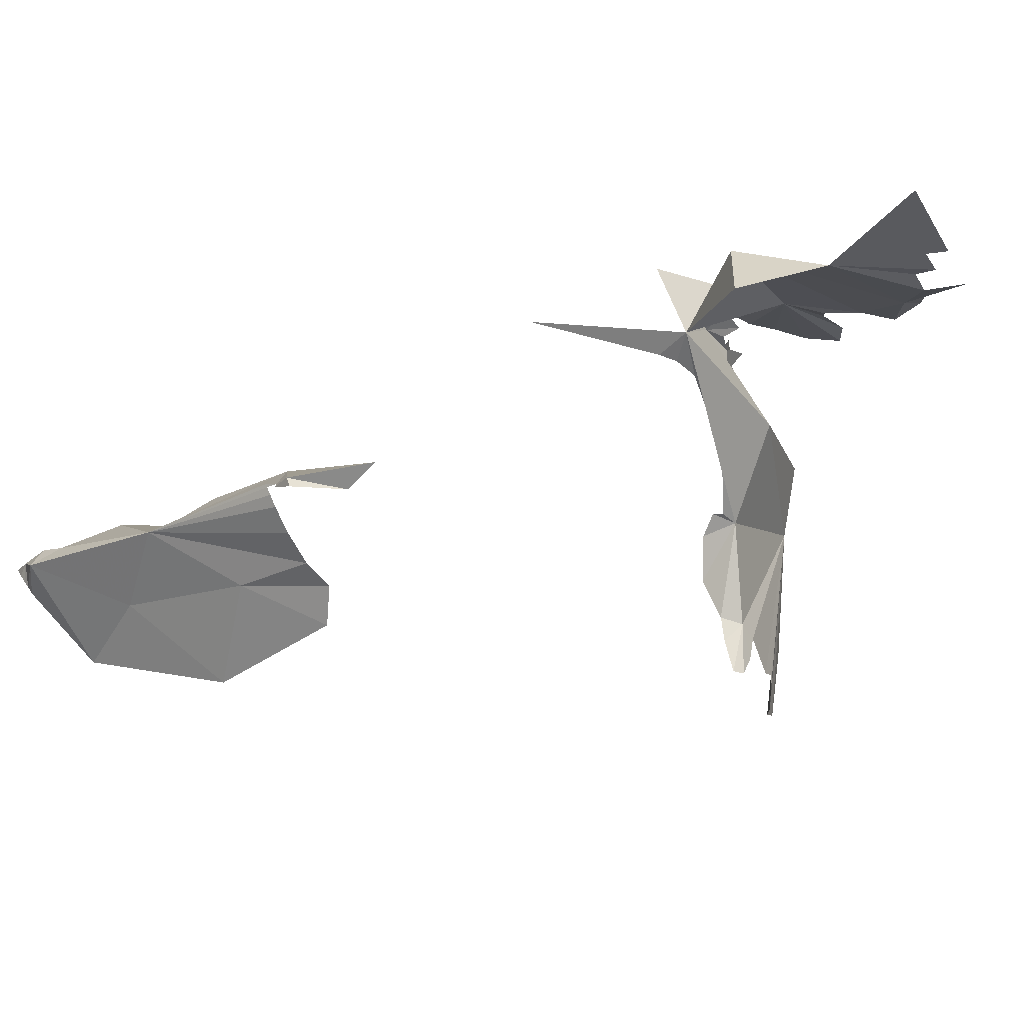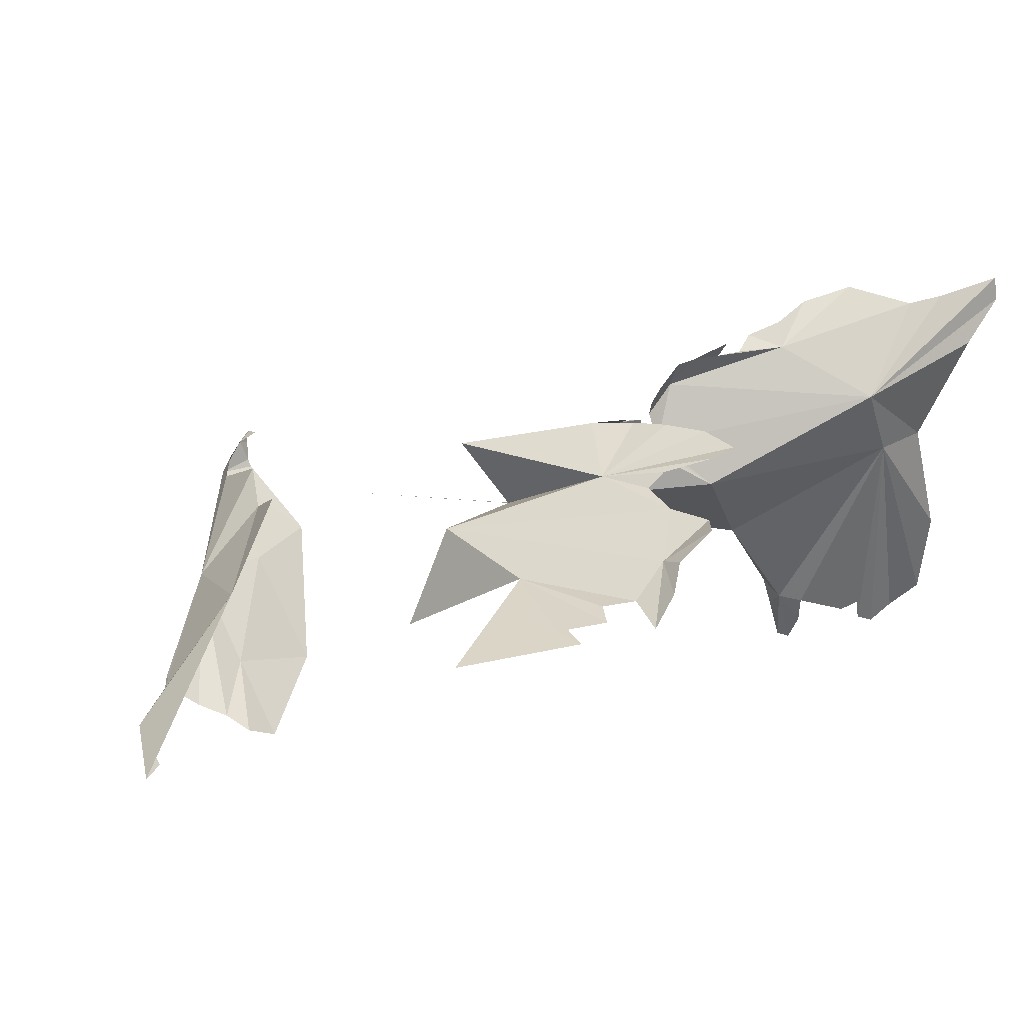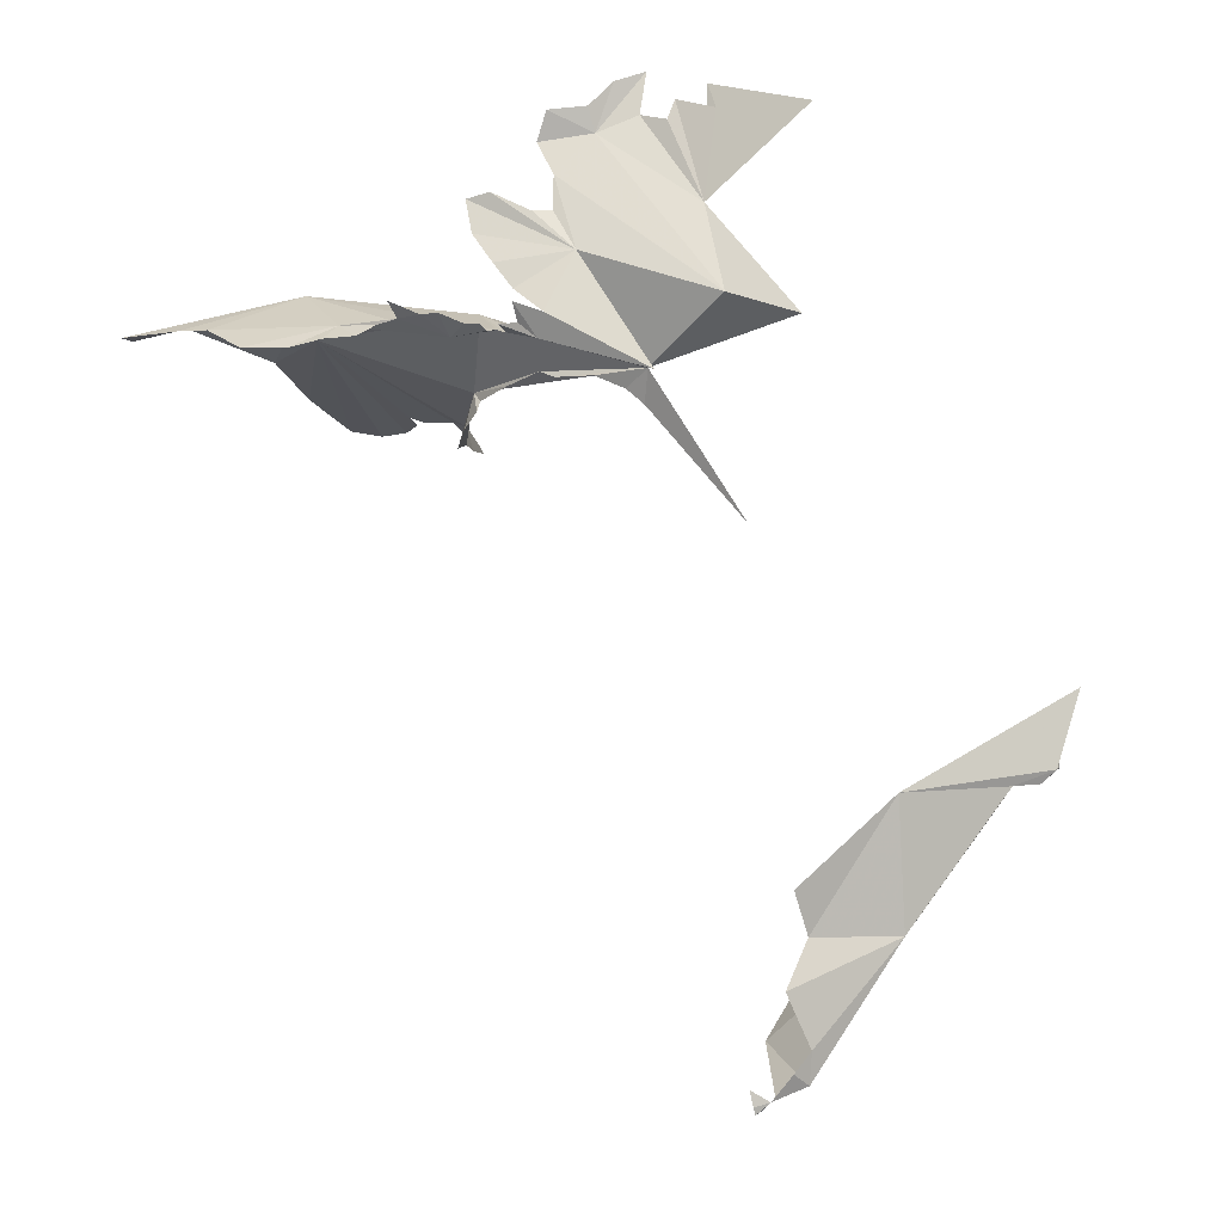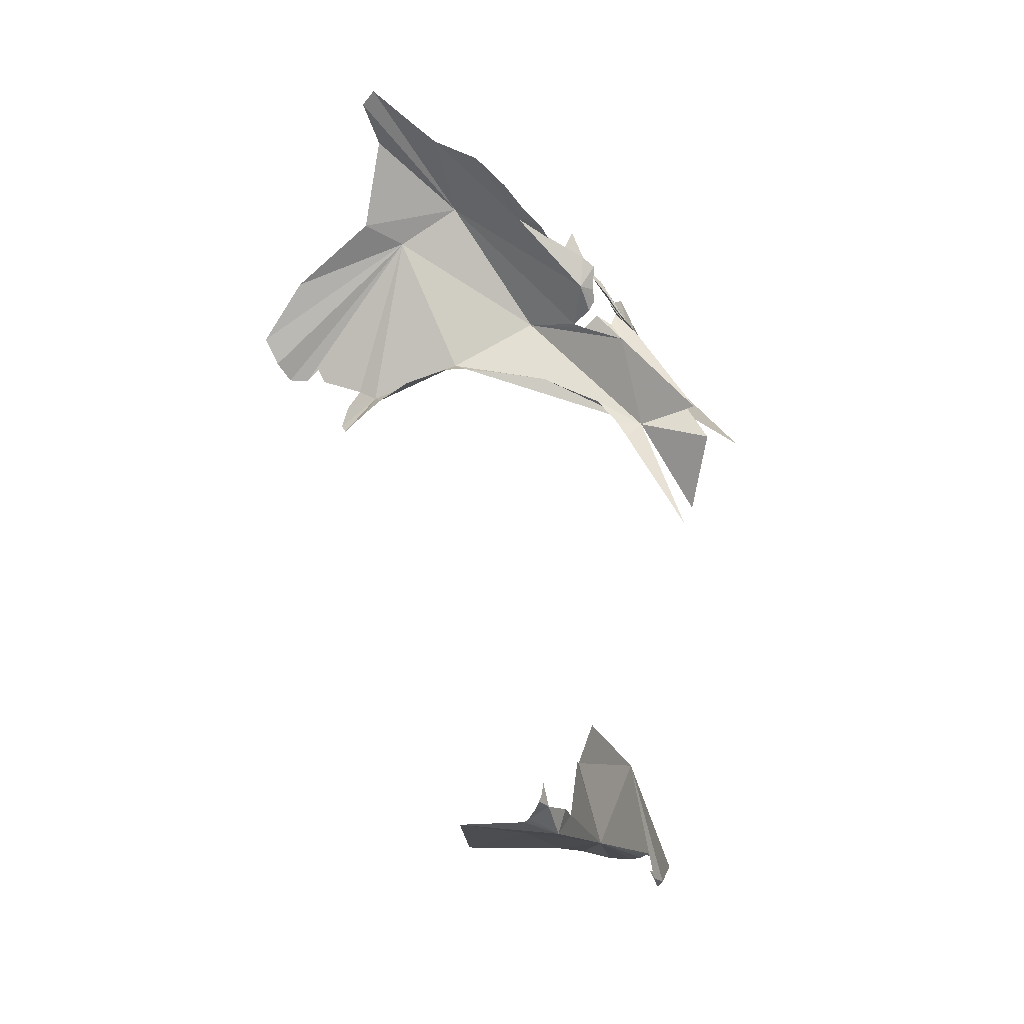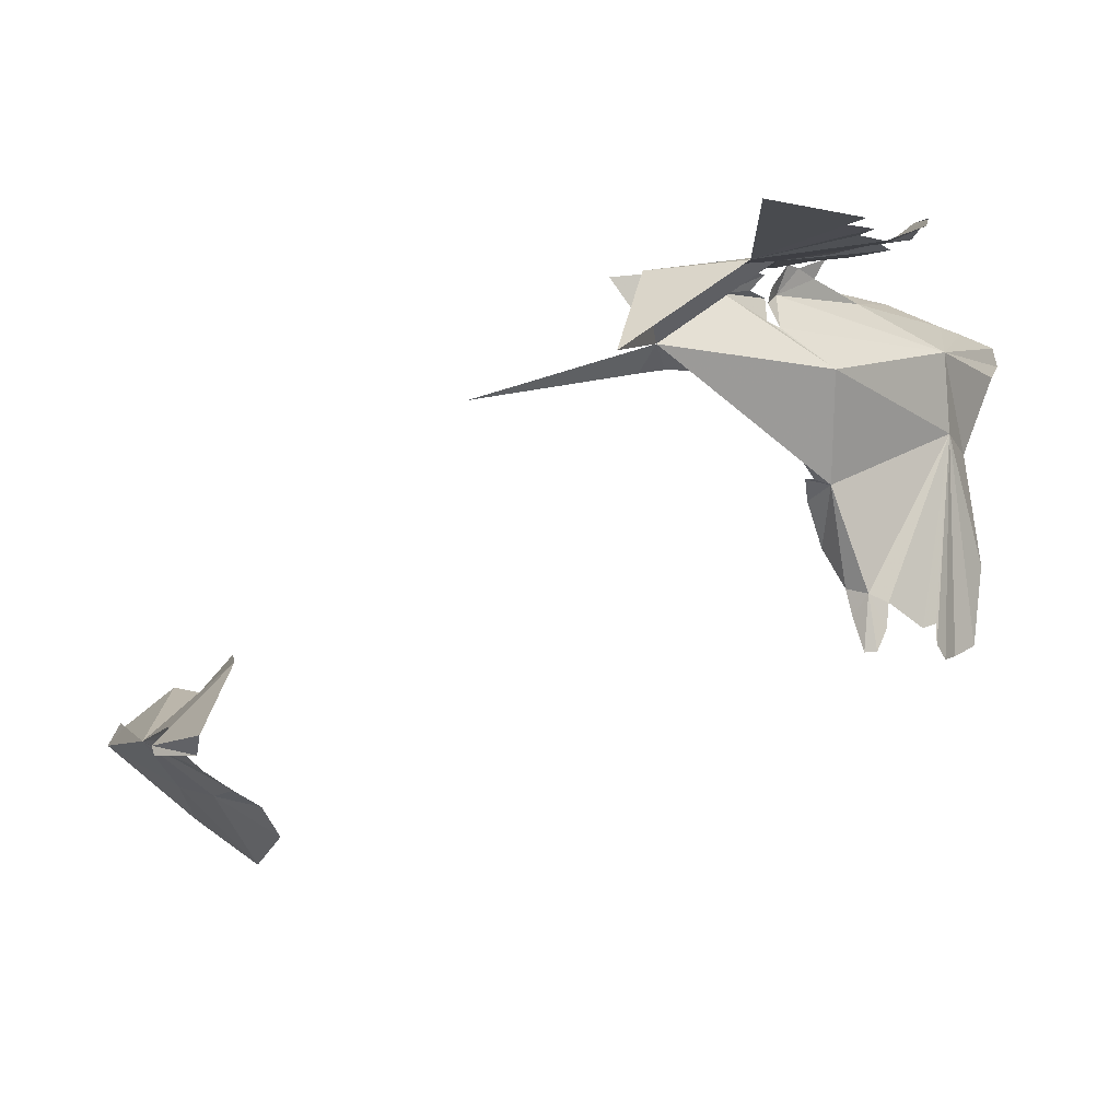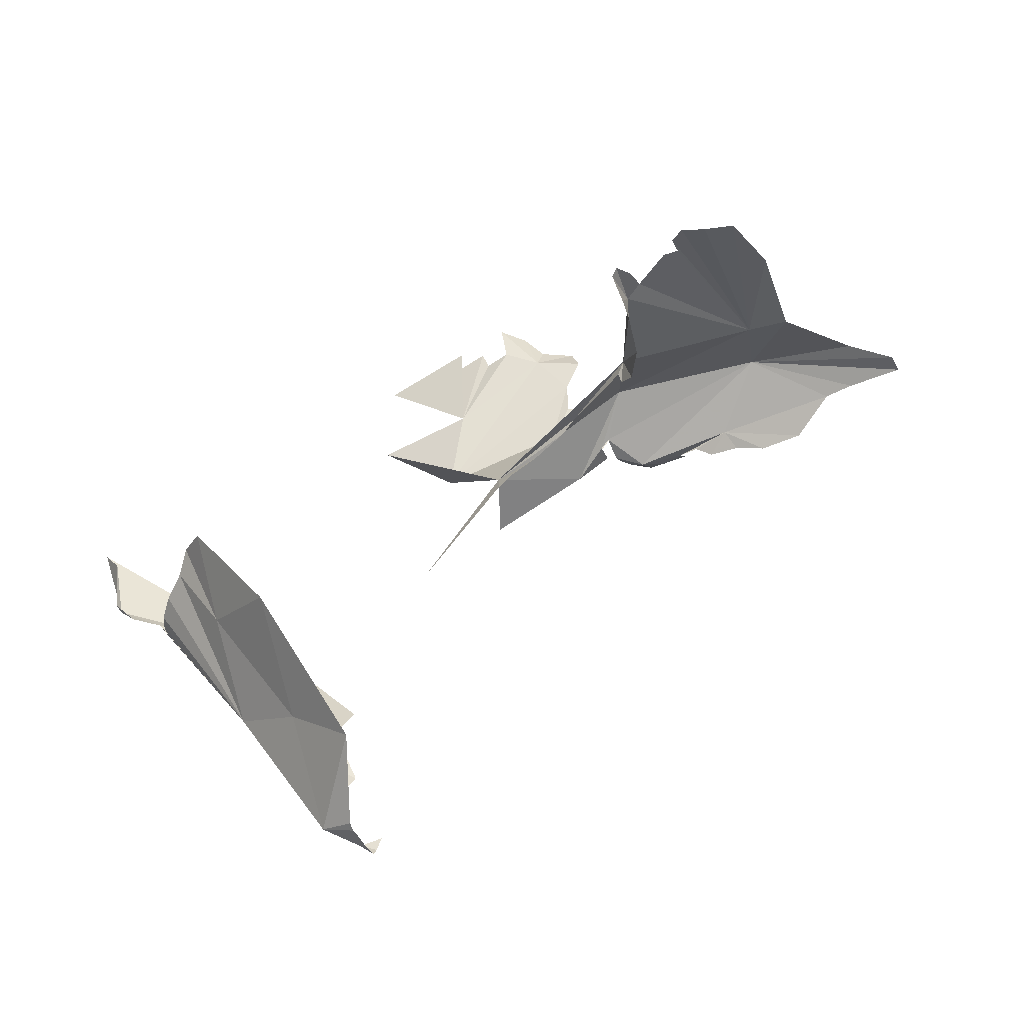
<metadata>
{"format":"obj","ext":"obj","renderer":"f3d","projection":"perspective","resolution":1024,"background":"white","views":[{"elev":-38.5,"azim":97.6,"up":"+Z"},{"elev":29.0,"azim":152.5,"up":"+Z"},{"elev":-13.9,"azim":26.8,"up":"+Y"},{"elev":-71.9,"azim":-33.8,"up":"+Y"},{"elev":-19.7,"azim":128.7,"up":"+Z"},{"elev":-40.0,"azim":-147.4,"up":"+Y"}]}
</metadata>
<code>
v -3.357 6.489 0.5089
v -3.925 6.352 0.7584
v -3.931 6.364 0.6858
v -3.005 6.251 -0.01288
v -2.969 6.211 0.0055
v -2.819 6.221 0.0821
v -3.786 6.42 0.5798
v -1.308 4.965 -1.032
v -1.733 4.86 -0.6497
v -1.437 4.905 -0.944
v -2.659 6.224 0.1568
v -2.976 6.172 0.0164
v -1.362 4.918 -1.019
v -1.309 4.977 -1.065
v -1.312 5.153 -1.094
v -3.05 6.129 -0.0269
v -1.785 4.405 -0.8111
v -1.461 4.863 -0.922
v -3.596 6.337 0.7285
v -3.71 6.349 0.7365
v -3.151 6.113 -0.1582
v -3.22 6.178 -0.3873
v -3.196 6.17 -0.2973
v -3.211 6.247 -0.3261
v -3.13 6.3 0.6571
v -3.468 6.427 0.2684
v -3.427 6.316 -0.4028
v -3.279 6.28 -0.346
v -3.639 6.307 -0.4448
v -3.737 6.324 -0.3858
v -3.644 6.376 0.2596
v -1.226 5.249 -1.07
v -3.553 6.32 -0.4795
v -3.478 6.335 -0.3772
v -3.284 6.266 -0.4303
v -3.264 6.239 -0.5081
v -3.153 6.24 0.7161
v -3.263 6.214 0.7546
v -2.758 6.226 0.5754
v -2.668 6.266 0.5467
v -2.702 6.26 0.5882
v -2.038 4.391 -0.5851
v -2.079 3.914 -0.6724
v -2.052 4.024 -0.6316
v -2.095 4.208 -0.5194
v -3.425 6.232 0.7809
v -2.043 4.534 -0.4824
v -2.102 3.946 -0.5941
v -2.753 6.279 0.6682
v -2.812 6.28 0.6751
v -2.9 6.282 0.6693
v -3.04 6.239 0.6938
v -2.679 6.29 0.4141
v -2.665 6.256 0.5049
v -3.741 6.365 -0.1097
v -1.807 4.718 -1.039
v -1.648 4.963 -1.095
v -1.557 4.921 -1.045
v -1.492 4.891 -0.9906
v -2.982 6.276 0.6631
v -3.244 6.202 -0.5089
v -1.471 4.878 -0.9585
v -2.904 6.325 0.7292
v -2.218 6.143 0.2386
v -2.258 6.042 0.1809
v -1.937 5.624 0.09557
v -2.207 3.87 -0.6648
v -2.211 3.885 -0.6906
v -2.443 6.276 0.5327
v -2.096 6.057 0.4438
v -2.361 6.494 0.4663
v -1.774 6.33 0.01081
v -1.992 6.654 0.2846
v -1.909 6.325 0.3161
v -3.489 6.328 -0.4444
v -1.71 5.024 -1.144
v -1.82 4.999 -1.211
v -2.18 3.858 -0.584
v -2.073 4.278 -0.8798
v -2.127 4.6 -1.179
v -2.337 4.087 -0.9053
v -2.815 6.407 0.2851
v -2.214 3.855 -0.6406
v -2.219 3.834 -0.6052
v -2.609 6.457 0.5699
v -2.681 6.565 0.5792
v -2.497 6.634 0.5145
v -2.625 6.704 0.5634
v -2.709 6.691 0.5752
v -2.23 3.816 -0.5695
v -2.23 3.841 -0.5539
v -2.235 3.897 -0.5348
v -2.441 6.639 0.4752
v -2.544 6.364 0.5506
v -2.487 6.207 0.4891
v -2.551 6.326 0.5427
v -2.551 6.266 0.5046
v -2.637 6.27 0.4284
v -2.624 6.272 0.5016
v -2.426 6.156 0.2159
v -2.589 6.188 0.1765
v -2.318 6.099 0.1977
v -2.109 6.953 0.3152
v -2.203 6.984 0.3237
v -2.332 6.919 0.3906
v -2.505 6.889 0.472
v -2.444 6.768 0.4656
v -2.339 7.001 0.4288
v -2.456 6.984 0.4963
v -2.268 7.091 0.3844
v -2.181 7.135 0.3166
v -2.084 7.023 0.3046
v -1.946 6.973 0.2861
v -1.627 6.95 0.2422
v -1.977 7.064 0.2846
f 1 2 3
f 4 5 6
f 7 1 3
f 8 9 10
f 4 6 11
f 5 4 12
f 13 8 10
f 8 14 15
f 16 12 4
f 10 17 18
f 1 19 20
f 8 13 14
f 10 9 17
f 16 4 21
f 22 23 24
f 25 19 1
f 26 27 28
f 29 26 30
f 1 31 26
f 32 9 8
f 15 32 8
f 7 31 1
f 33 26 29
f 34 27 26
f 35 36 24
f 20 2 1
f 24 23 4
f 37 38 25
f 39 40 41
f 42 17 9
f 43 17 44
f 45 44 17
f 38 46 25
f 42 9 47
f 43 44 48
f 39 49 50
f 45 17 42
f 39 50 51
f 25 46 19
f 24 4 26
f 25 52 37
f 53 54 39
f 53 39 1
f 30 26 55
f 56 57 17
f 17 58 59
f 39 51 25
f 39 25 1
f 25 60 52
f 61 24 36
f 55 26 31
f 28 35 24
f 18 17 62
f 4 23 21
f 57 58 17
f 63 51 50
f 41 49 39
f 64 65 66
f 54 40 39
f 67 68 43
f 61 22 24
f 69 70 71
f 72 73 74
f 75 26 33
f 76 57 56
f 77 76 56
f 59 62 17
f 43 48 78
f 56 79 80
f 79 81 80
f 74 64 72
f 75 34 26
f 60 25 51
f 28 24 26
f 17 79 56
f 77 56 80
f 43 79 17
f 43 68 81
f 1 82 53
f 83 78 84
f 67 43 78
f 85 71 86
f 71 87 88
f 89 71 88
f 43 81 79
f 90 84 78
f 91 90 78
f 91 78 92
f 89 86 71
f 83 67 78
f 93 87 71
f 70 64 71
f 71 94 69
f 71 85 94
f 95 70 69
f 4 64 82
f 96 97 95
f 96 95 69
f 98 95 99
f 64 74 71
f 11 64 4
f 26 82 1
f 53 82 98
f 82 95 98
f 100 64 101
f 64 95 82
f 82 26 4
f 99 95 97
f 101 64 11
f 70 95 64
f 100 102 64
f 64 102 65
f 73 103 104
f 73 104 105
f 105 106 107
f 105 108 109
f 105 107 74
f 110 108 105
f 110 105 111
f 105 74 73
f 74 107 71
f 107 93 71
f 105 109 106
f 105 104 111
f 112 73 113
f 103 73 112
f 73 114 115
f 115 113 73

</code>
